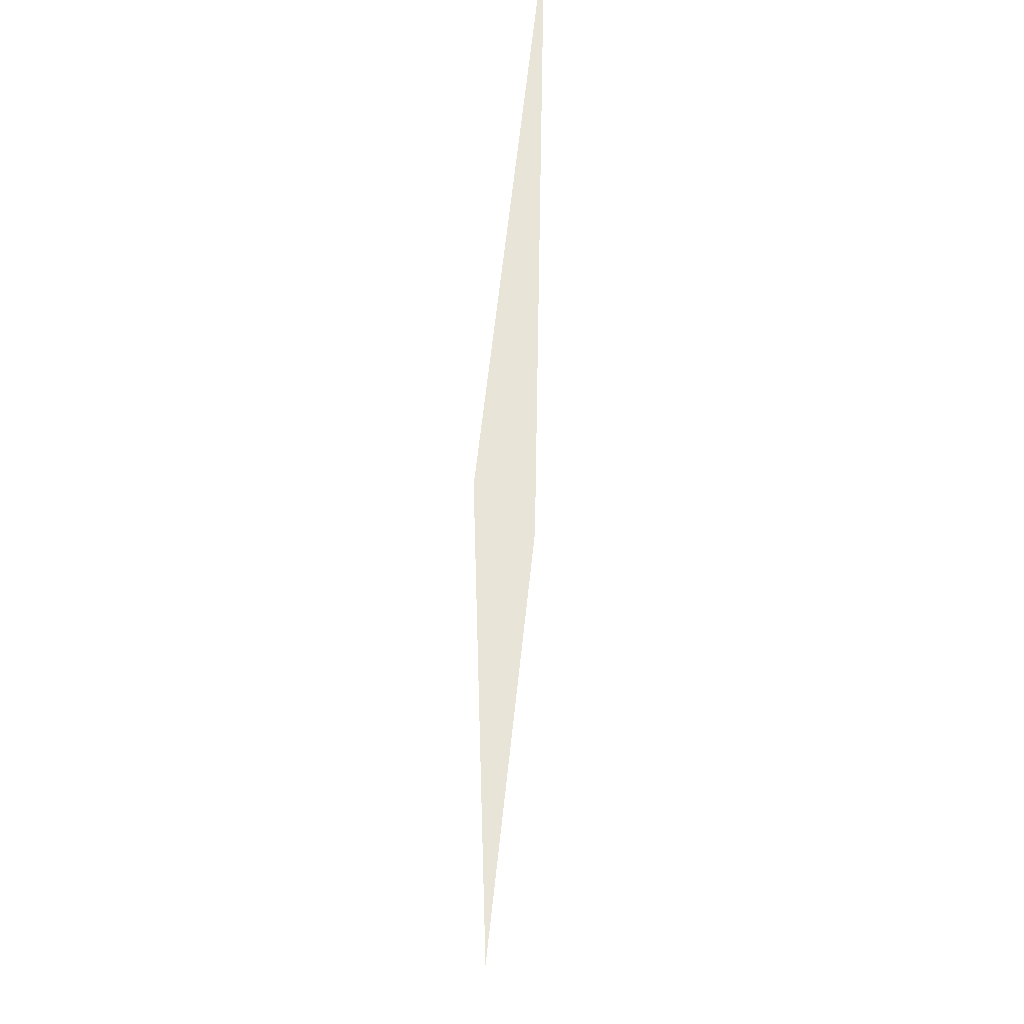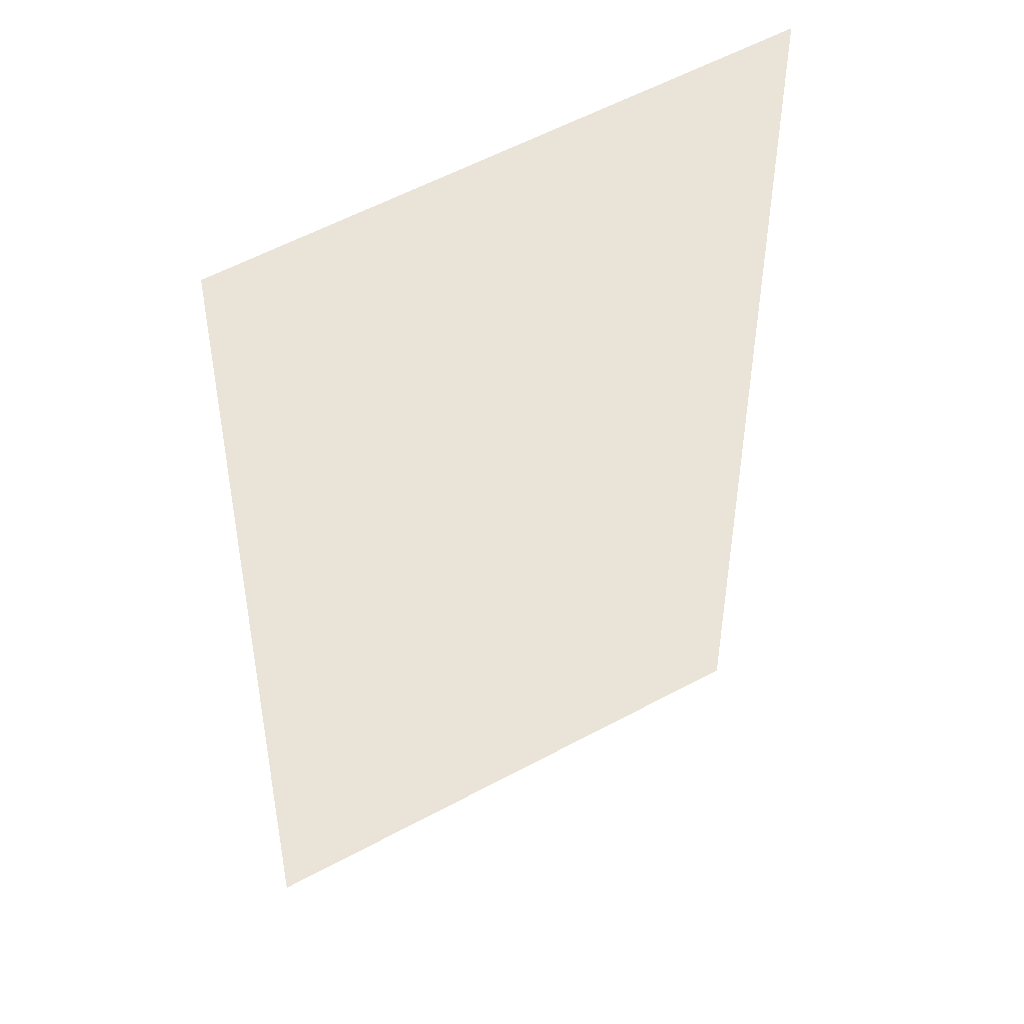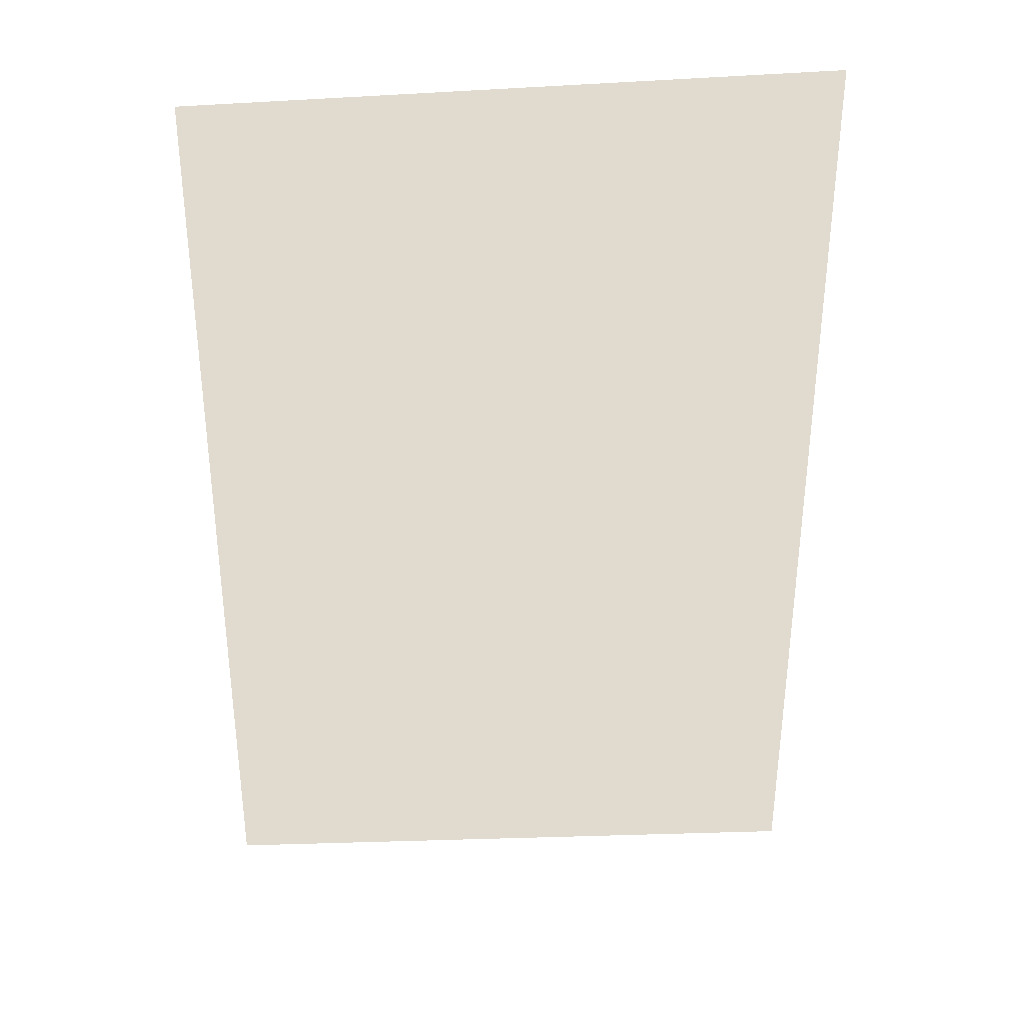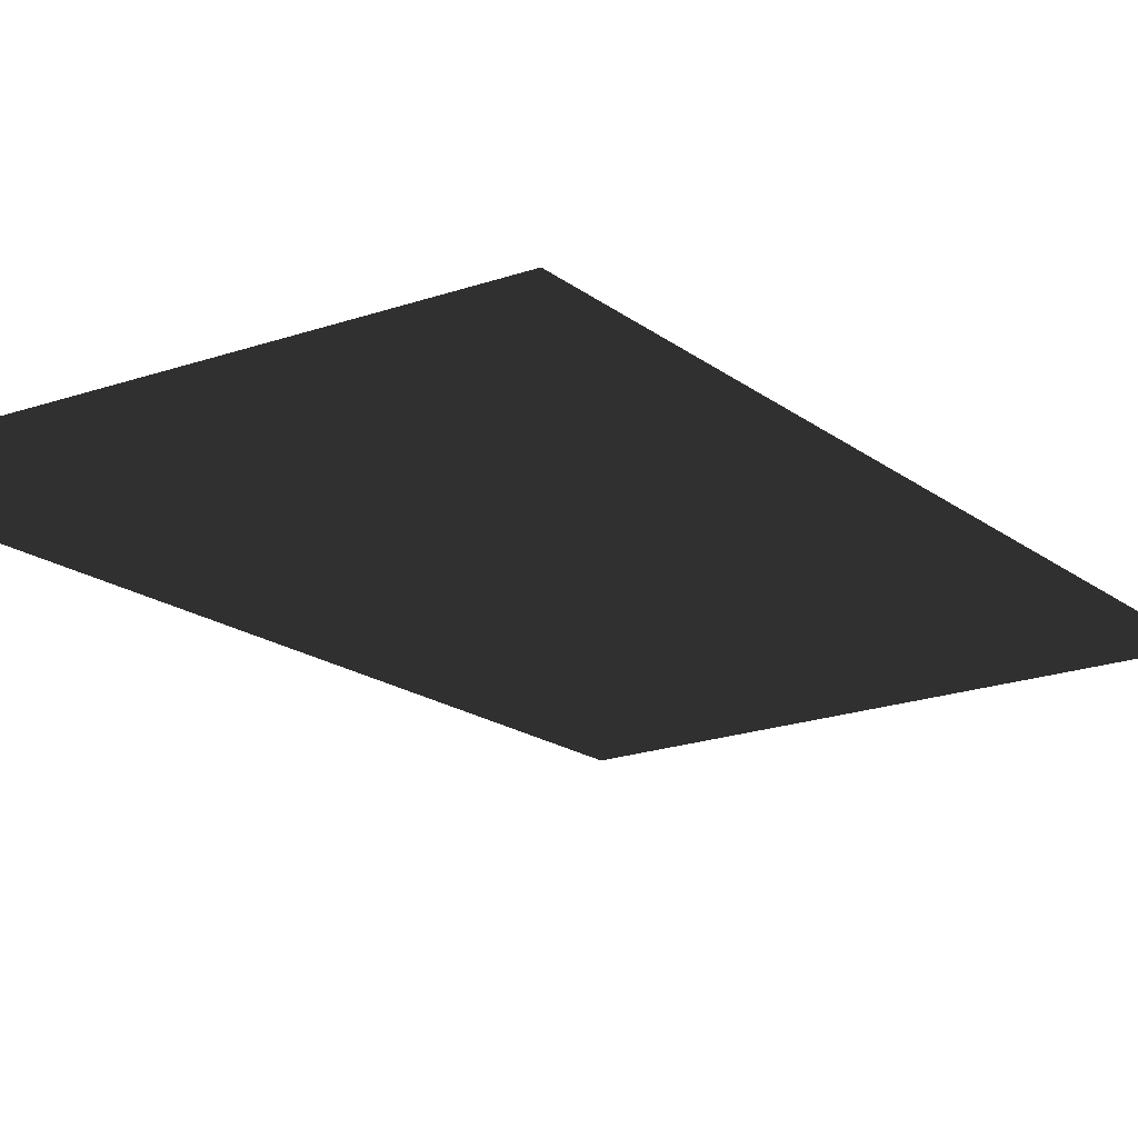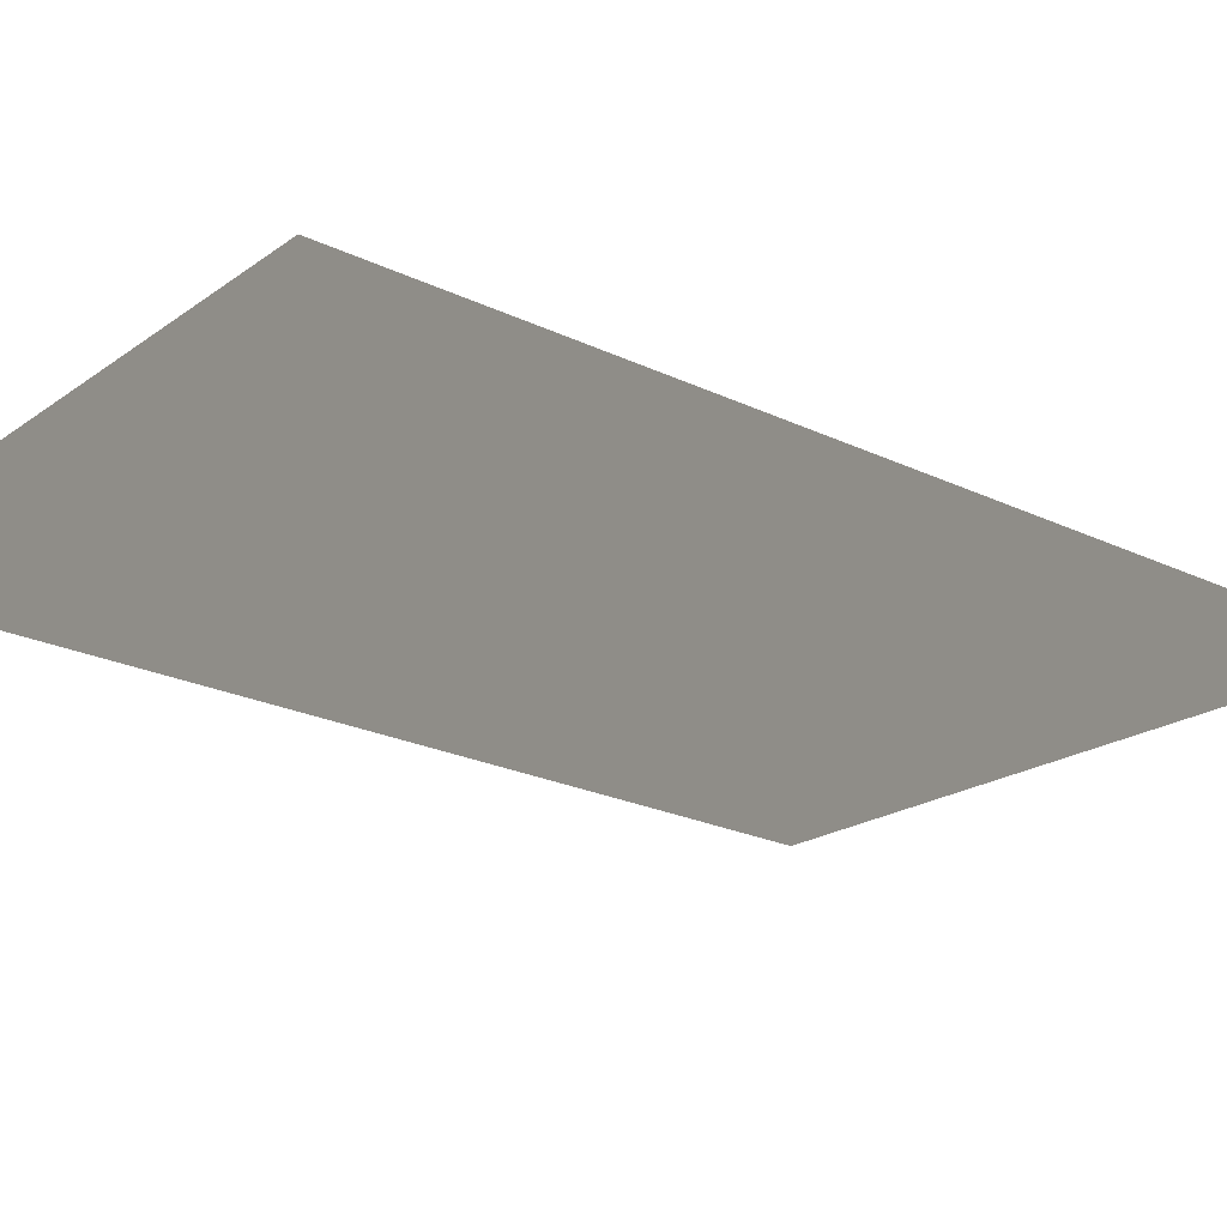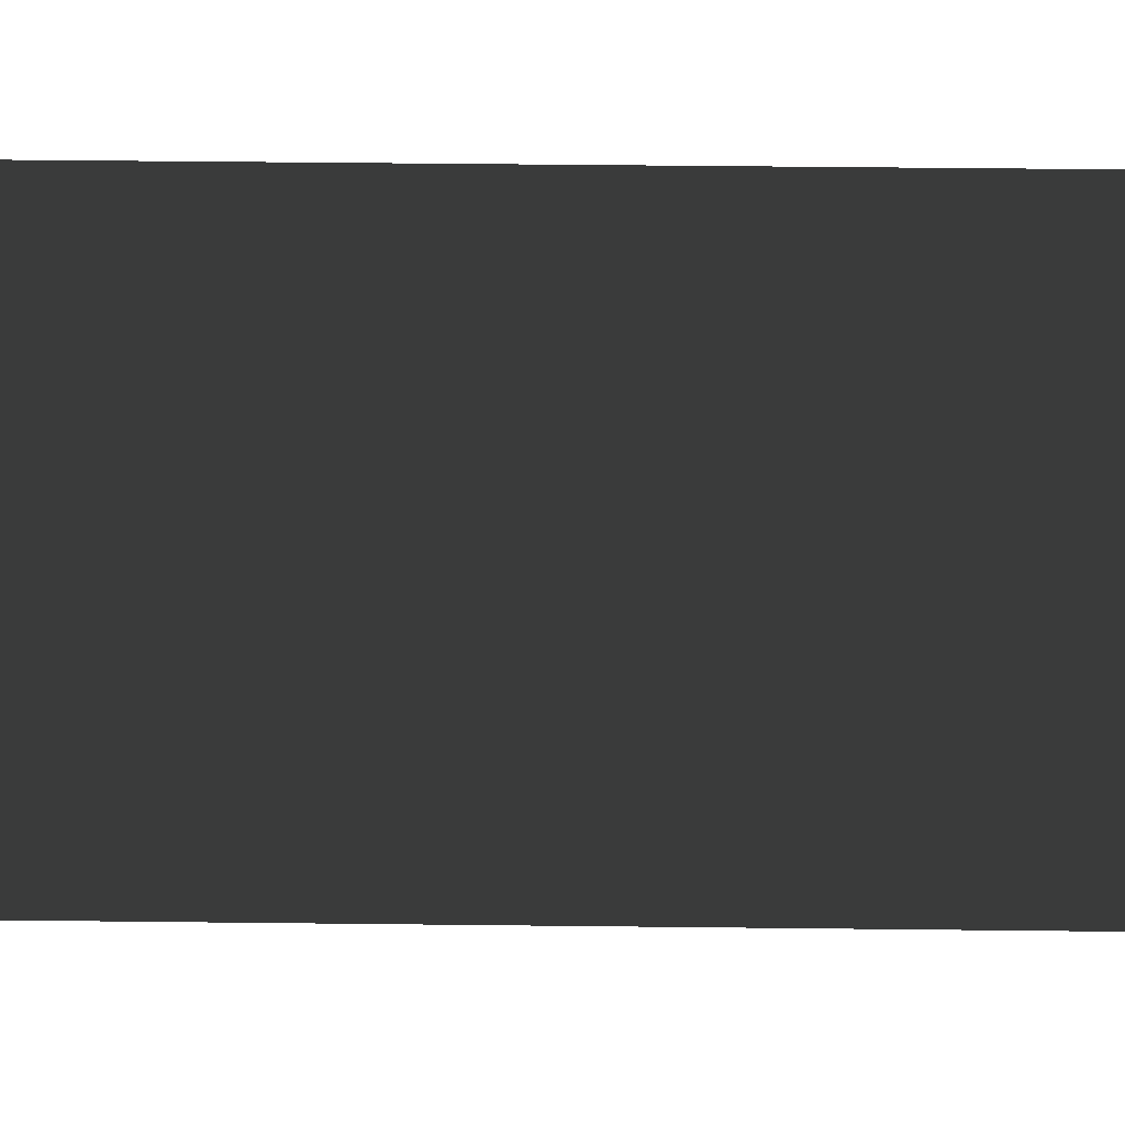
<metadata>
{"format":"obj","ext":"obj","renderer":"f3d","projection":"perspective","resolution":1024,"background":"white","views":[{"elev":54.8,"azim":-84.4,"up":"+Z"},{"elev":47.8,"azim":-32.9,"up":"+Z"},{"elev":35.7,"azim":-4.5,"up":"+Z"},{"elev":-18.5,"azim":-144.4,"up":"+Y"},{"elev":-22.2,"azim":50.0,"up":"+Y"},{"elev":-71.8,"azim":89.5,"up":"+Y"}]}
</metadata>
<code>
v 0.8517 -1.584 0.4898
v 0.8517 -1.584 -1.016
v -0.1097 -1.584 -0.9779
v -0.1062 -1.584 0.4677
g Hangar.001_35034_343
f 1 3 2
f 1 4 3

</code>
